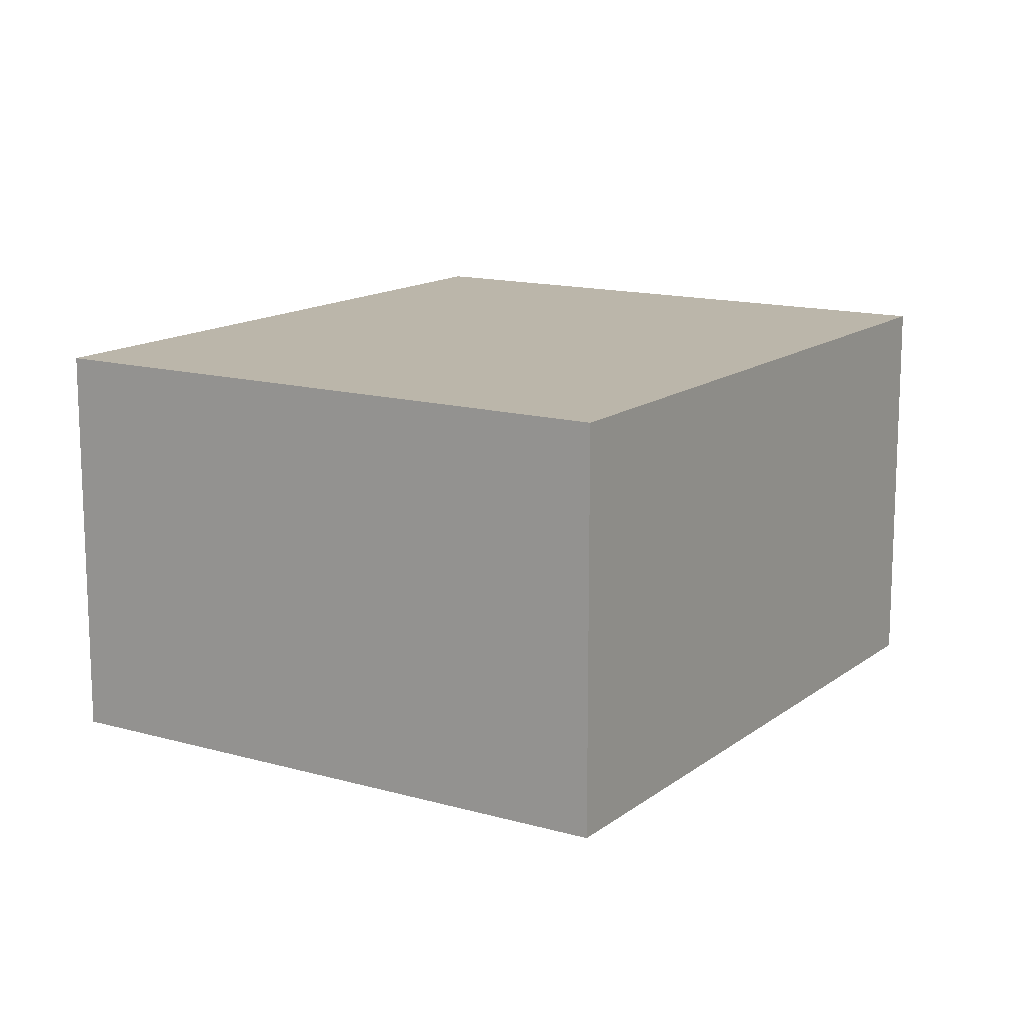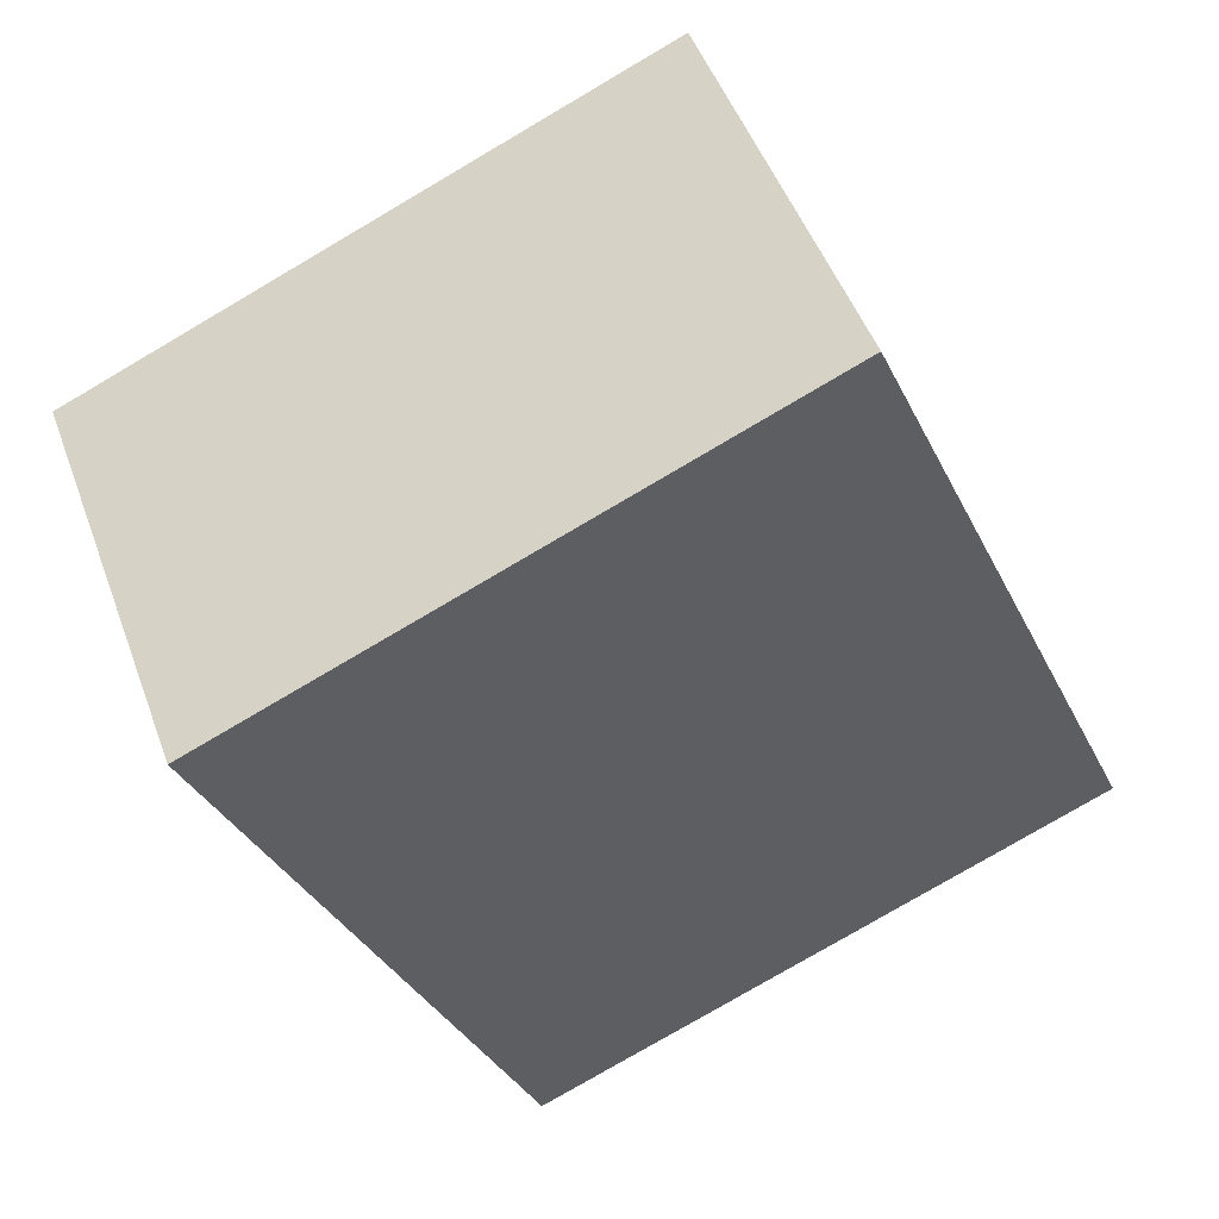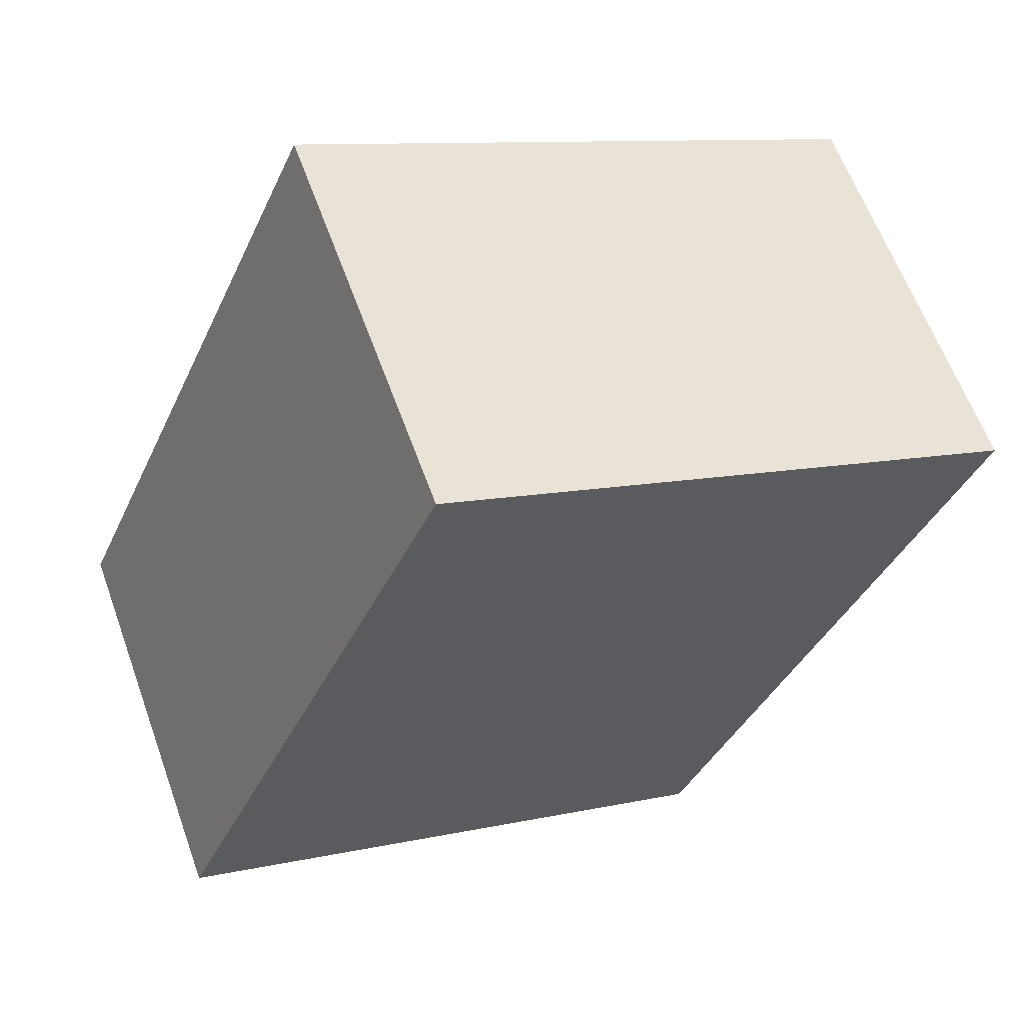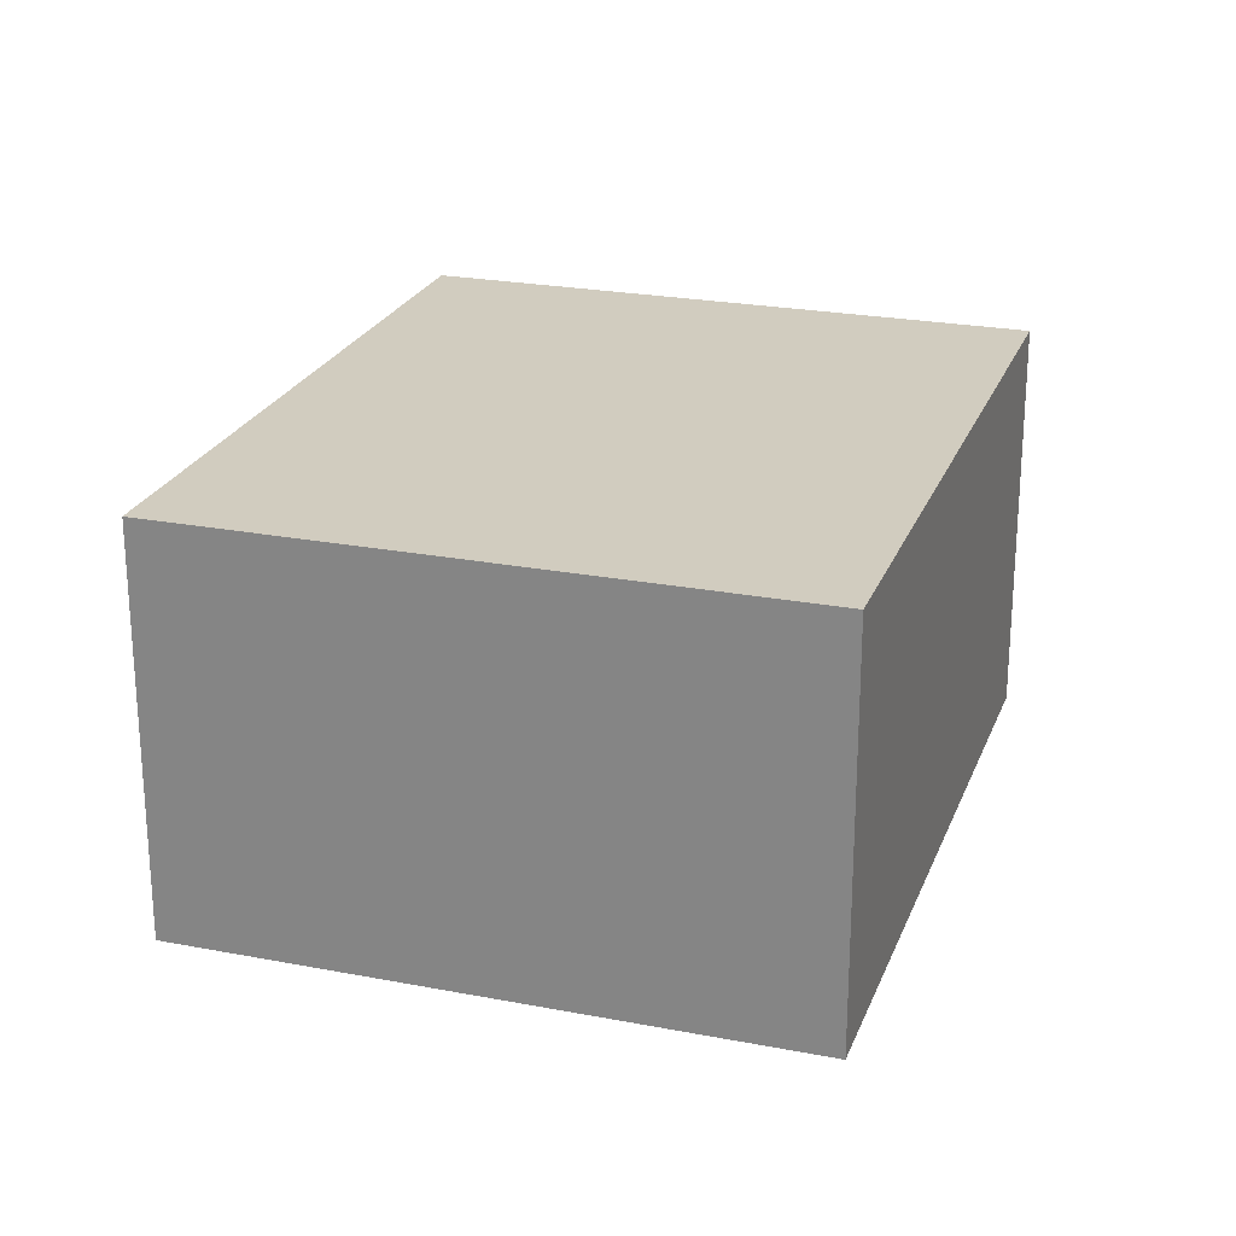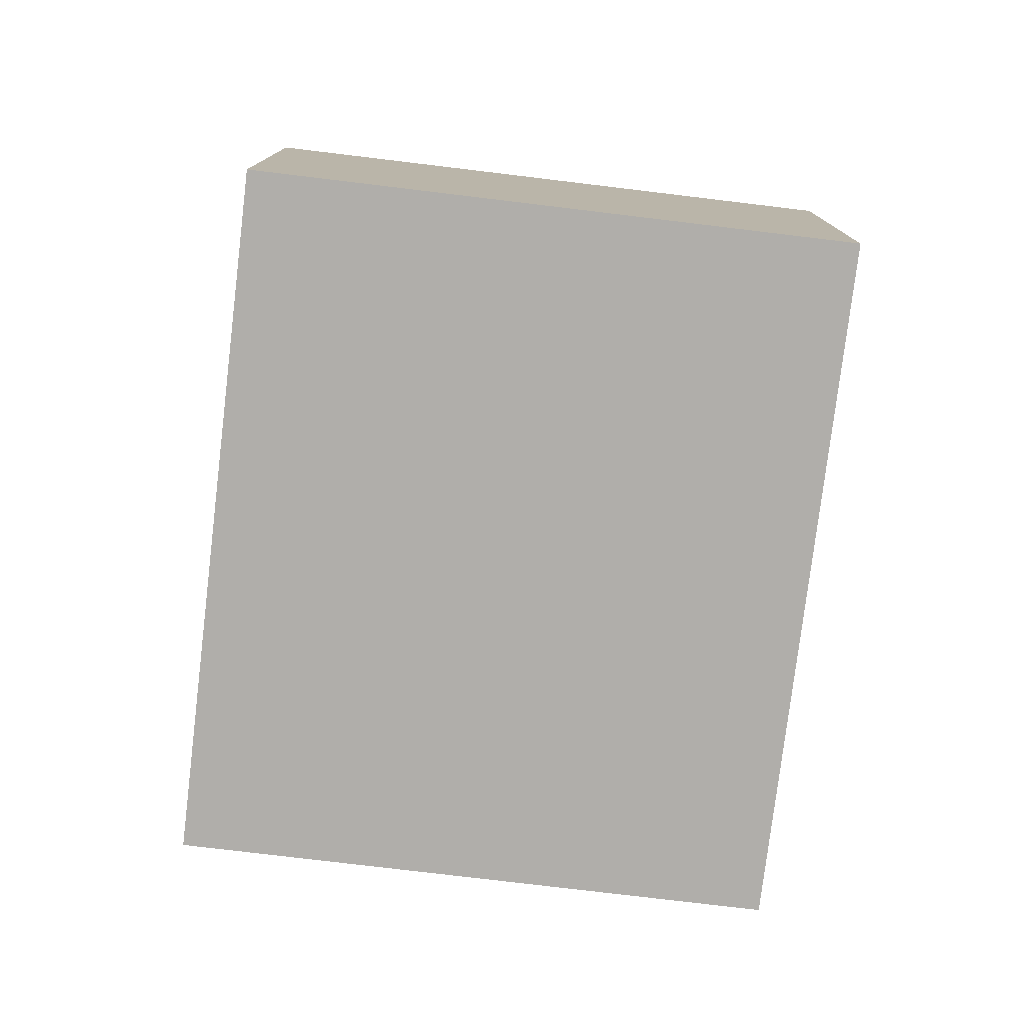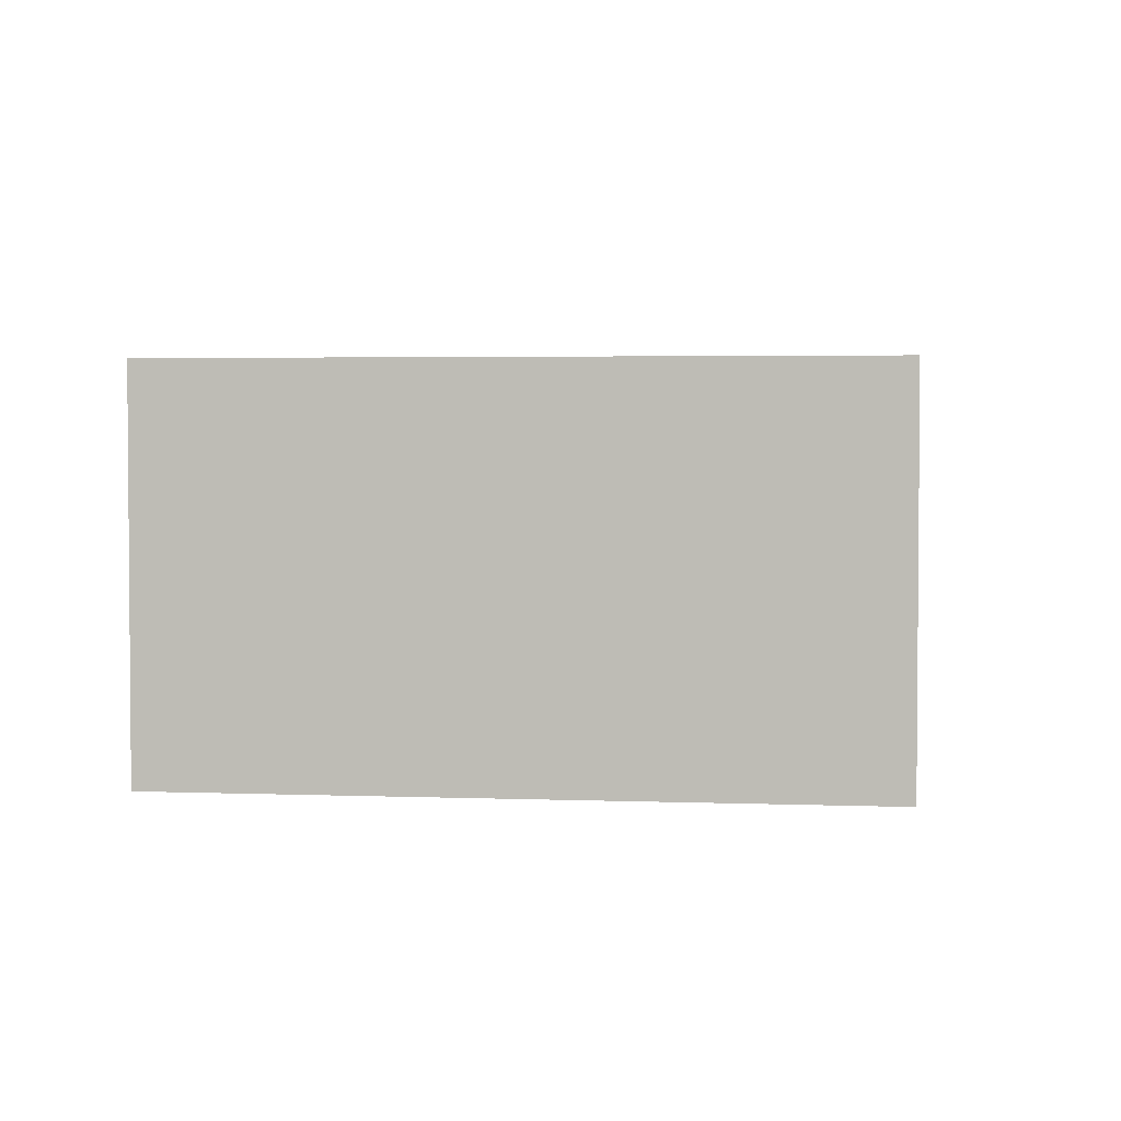
<metadata>
{"format":"obj","ext":"obj","renderer":"f3d","projection":"perspective","resolution":1024,"background":"white","views":[{"elev":14.0,"azim":-171.3,"up":"+Z"},{"elev":49.2,"azim":160.2,"up":"+Y"},{"elev":61.8,"azim":-19.9,"up":"+Y"},{"elev":23.8,"azim":-5.7,"up":"+Z"},{"elev":-77.7,"azim":149.6,"up":"+Z"},{"elev":3.1,"azim":-106.0,"up":"+Z"}]}
</metadata>
<code>
g default
v -3.351 -1.956 0.1
v -3.209 -2.018 0.1
v -3.28 -1.791 0.1
v -3.137 -1.853 0.1
v -3.28 -1.791 0
v -3.137 -1.853 0
v -3.351 -1.956 0
v -3.209 -2.018 0
g pCube7
f 1 2 4 3
f 3 4 6 5
f 5 6 8 7
f 7 8 2 1
f 2 8 6 4
f 7 1 3 5

</code>
